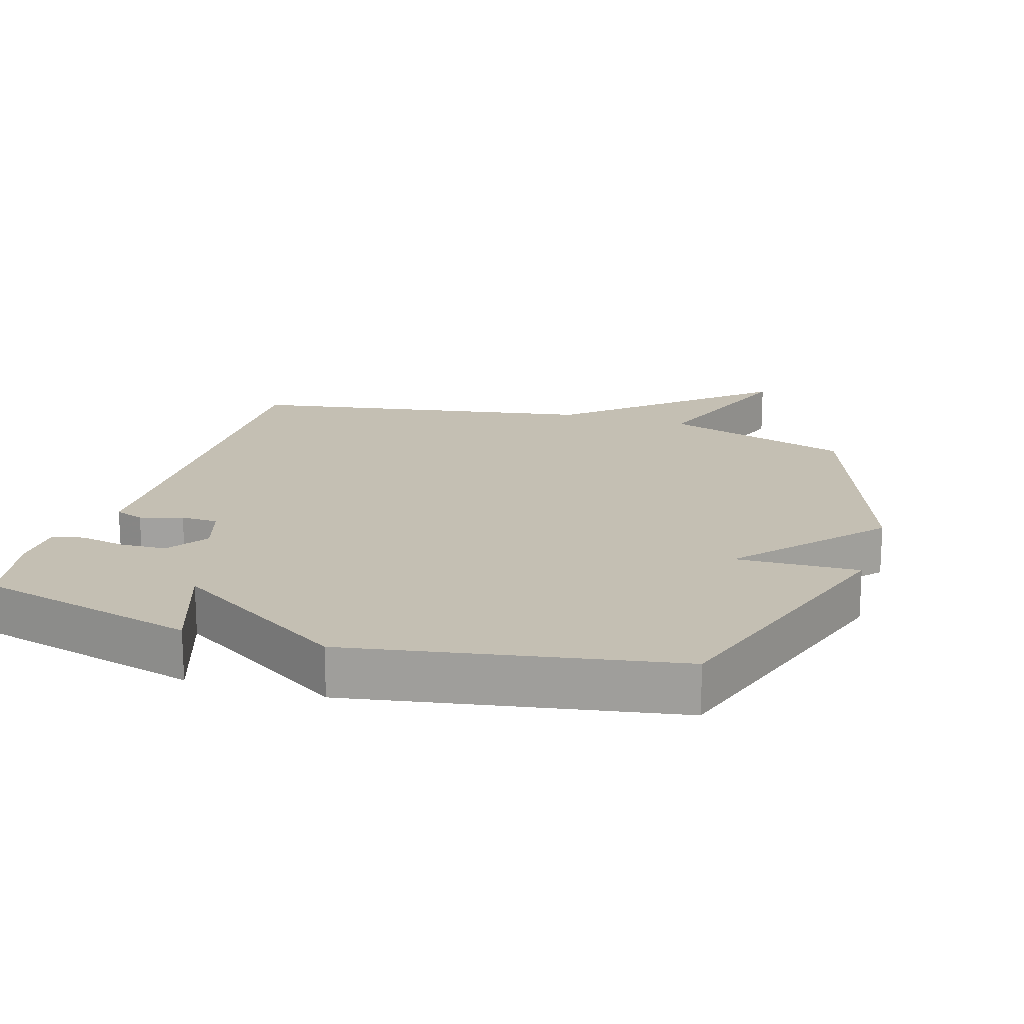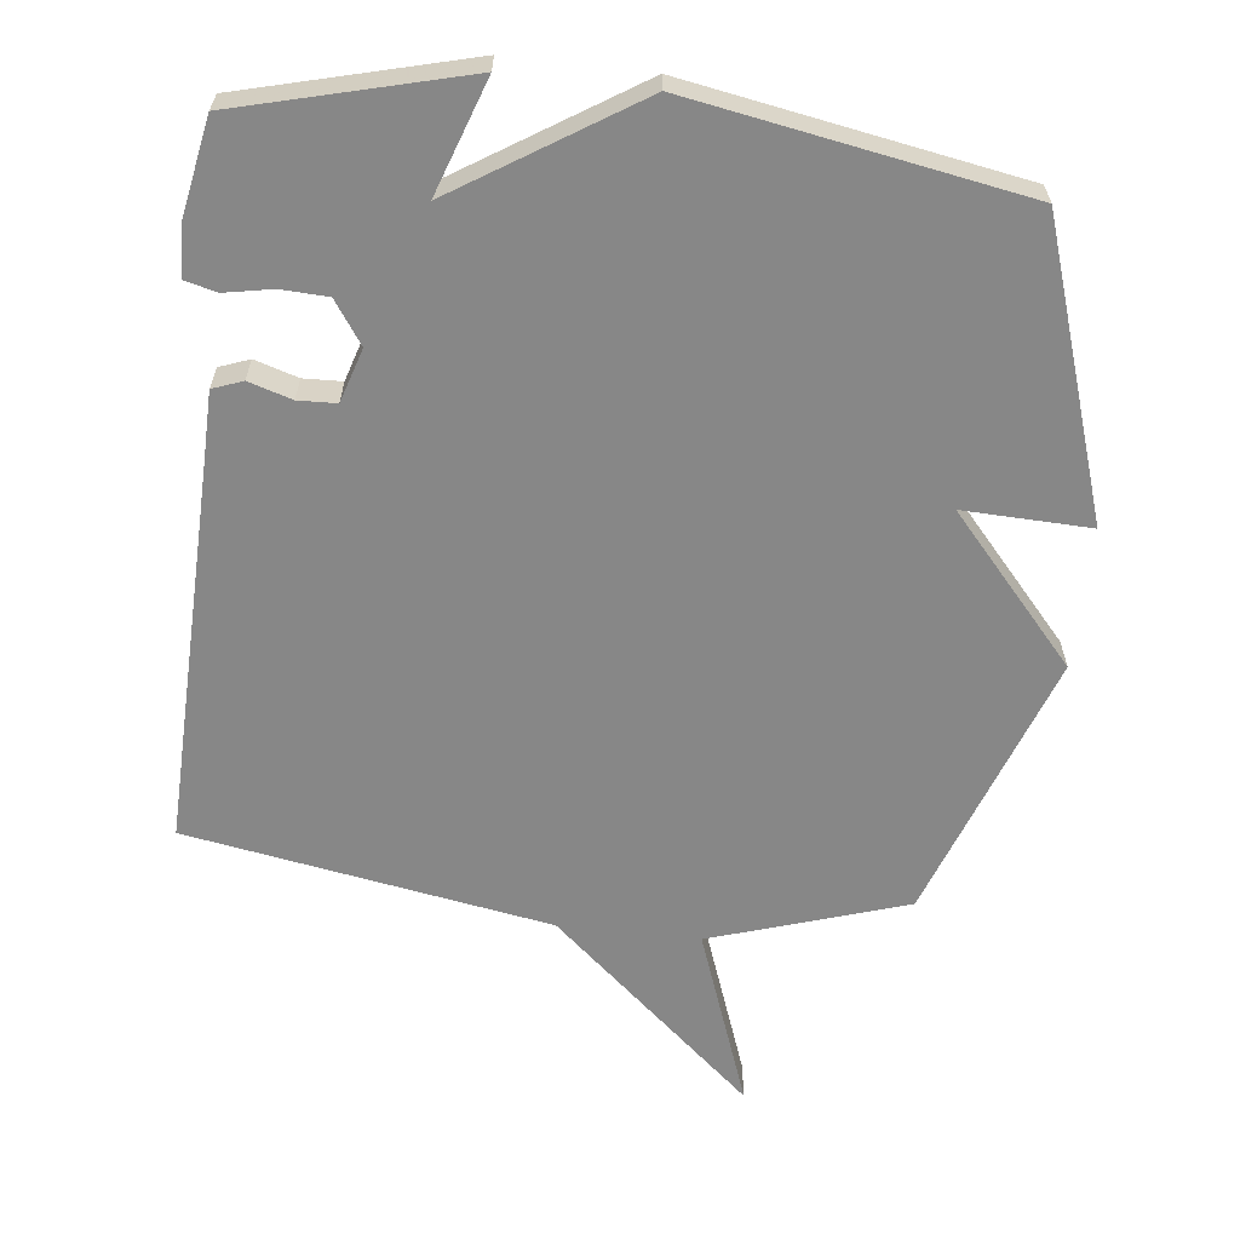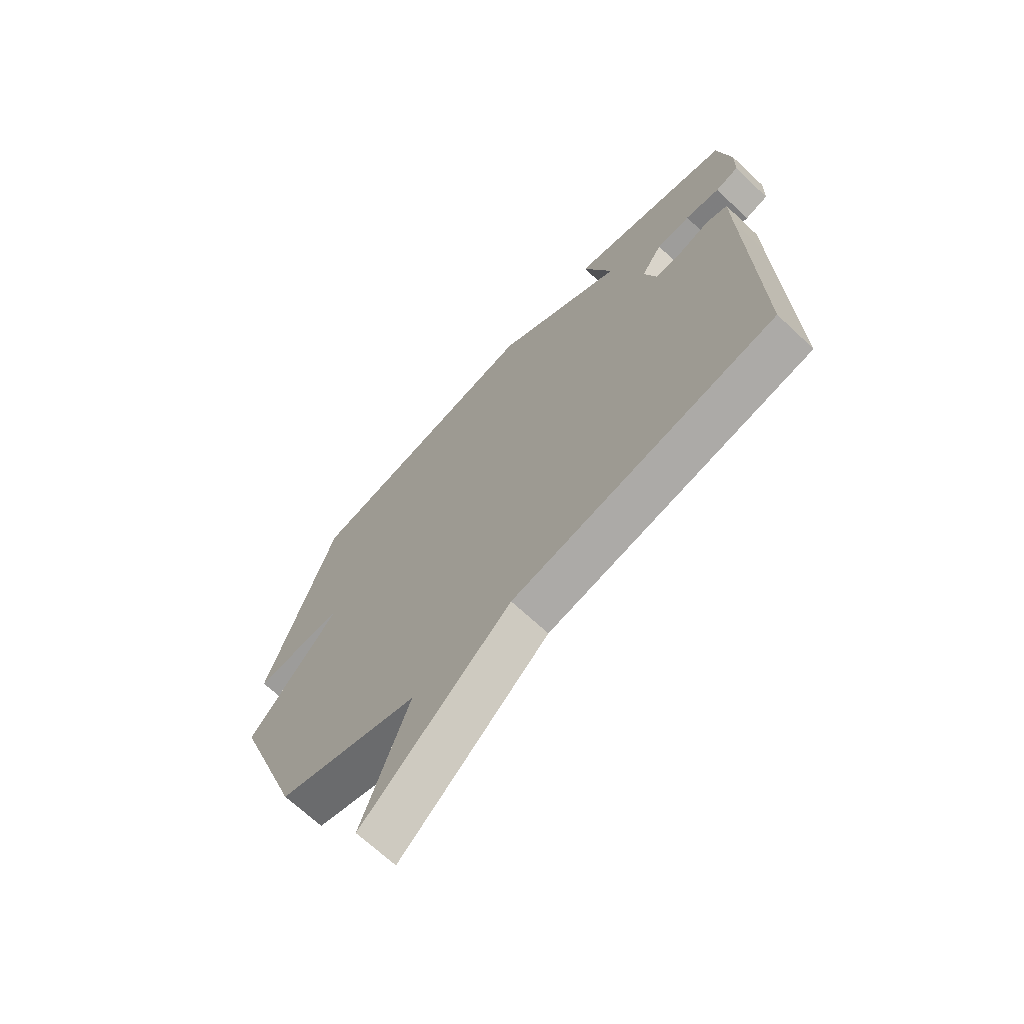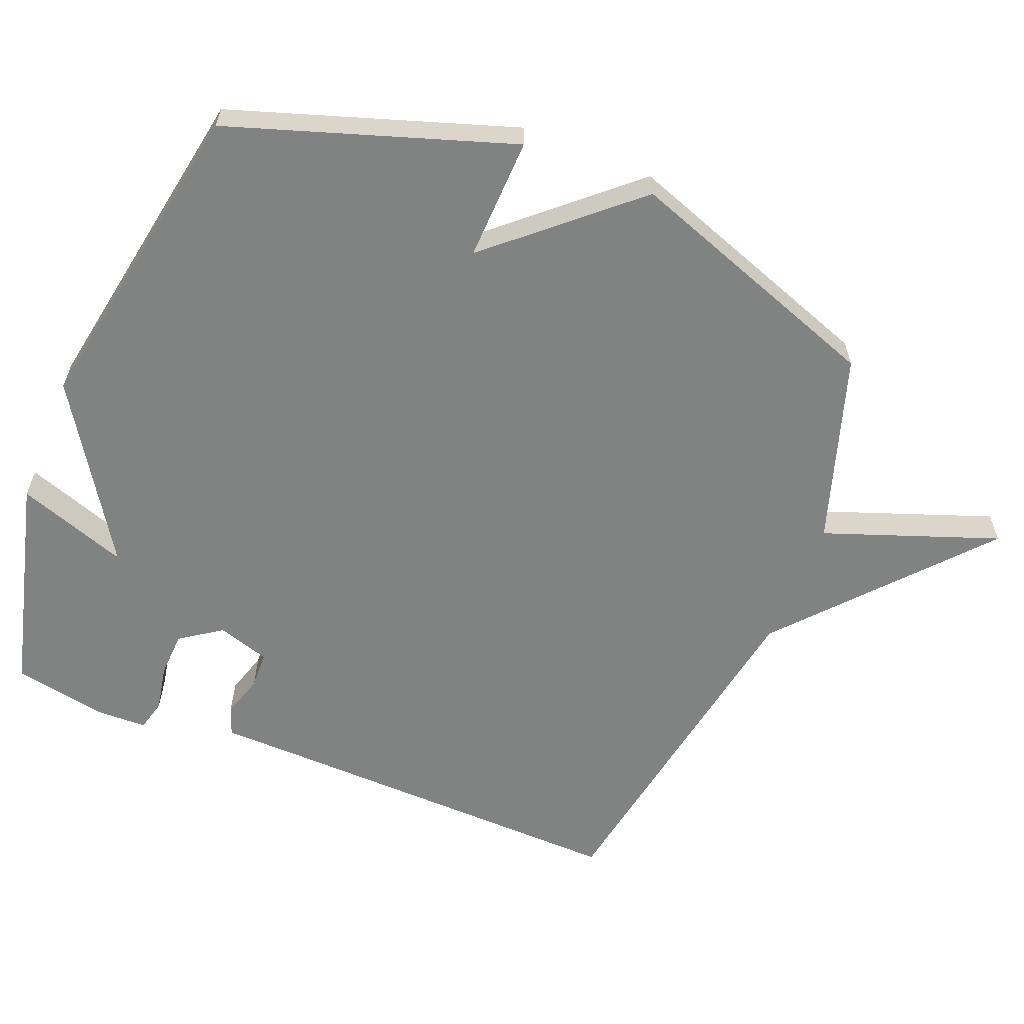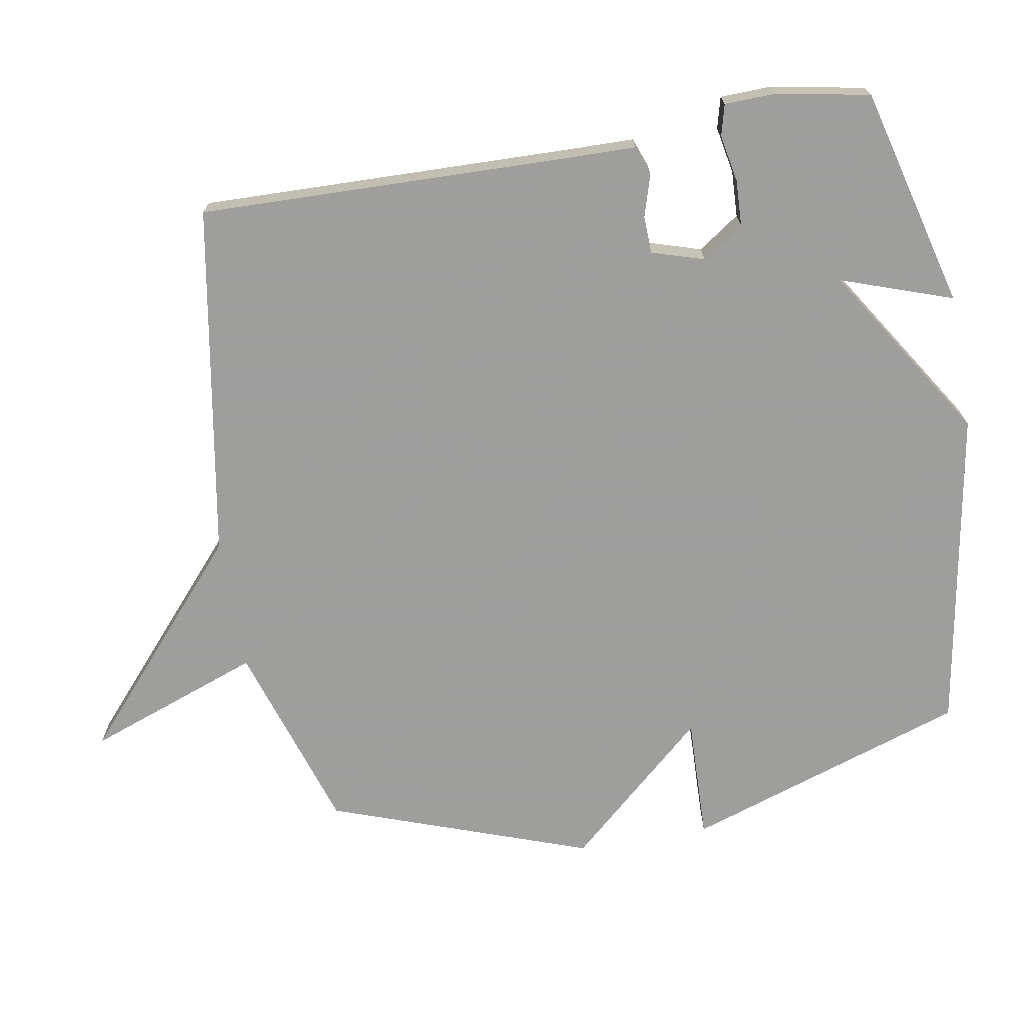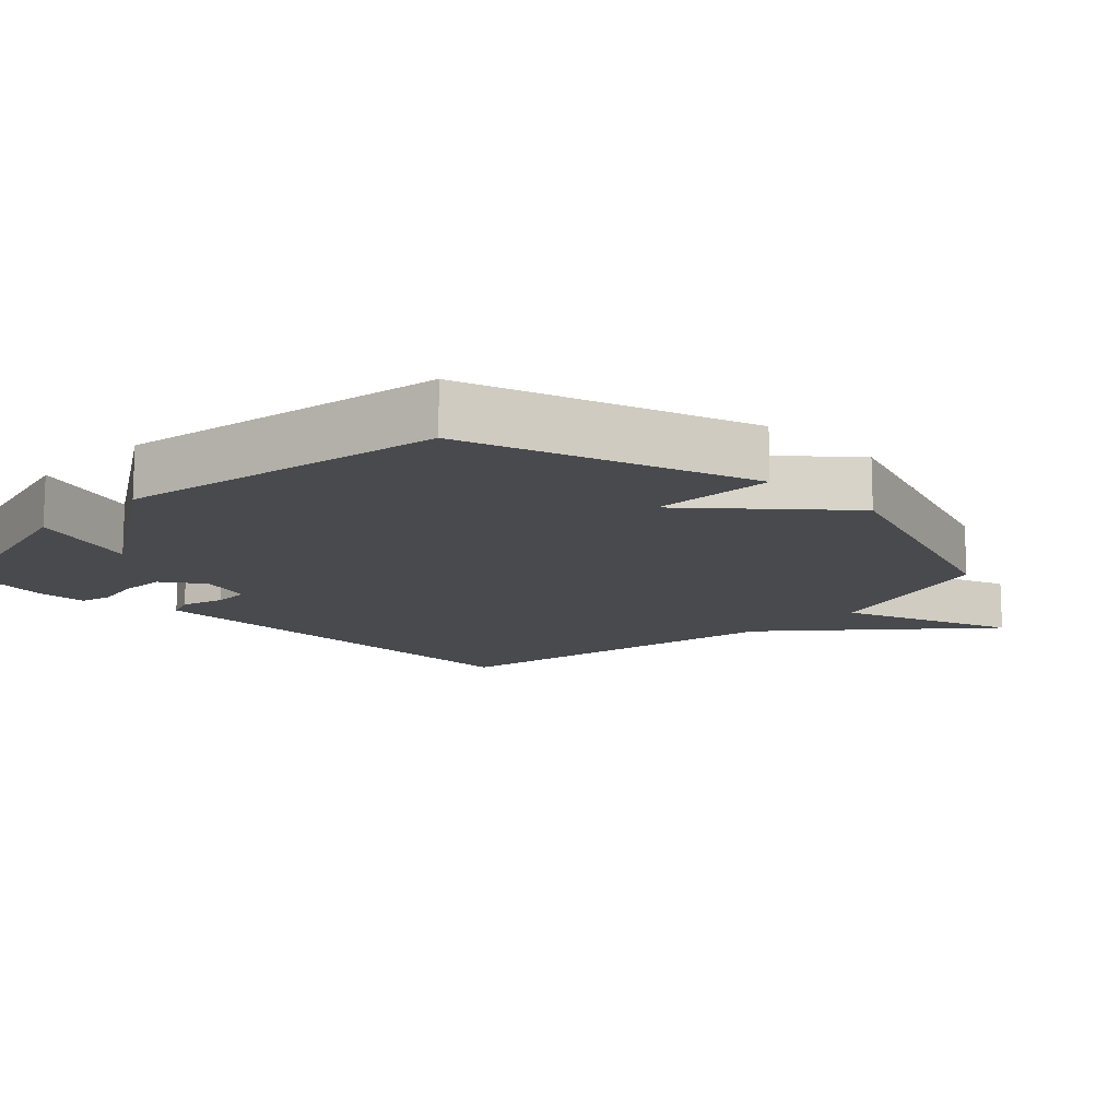
<metadata>
{"format":"obj","ext":"obj","renderer":"f3d","projection":"perspective","resolution":1024,"background":"white","views":[{"elev":17.8,"azim":17.1,"up":"+Y"},{"elev":-62.3,"azim":-6.5,"up":"+Y"},{"elev":-68.5,"azim":-133.2,"up":"+Z"},{"elev":-60.6,"azim":68.1,"up":"+Y"},{"elev":-71.1,"azim":-80.0,"up":"+Y"},{"elev":-13.1,"azim":45.4,"up":"+Y"}]}
</metadata>
<code>
v 0.5 0.07 0.5
v 0.637 0.07 0.084
v 0.455 0.07 0.09
v 0.637 0.07 -0.116
v 0.5 0.07 -0.5
v 0.22 0.07 -0.59
v 0.313 0.07 -0.847
v 0.02 0.07 -0.59
v -0.5 0.07 -0.5
v -0.486 0.07 0.043
v -0.484 0.07 0.148
v -0.441 0.07 0.164
v -0.379 0.07 0.145
v -0.324 0.07 0.147
v -0.3 0.07 0.224
v -0.342 0.07 0.285
v -0.409 0.07 0.288
v -0.478 0.07 0.275
v -0.524 0.07 0.287
v -0.526 0.07 0.363
v -0.5 0.07 0.5
v -0.176 0.07 0.584
v -0.233 0.07 0.42
v 0.024 0.07 0.584
v 0.5 0 0.5
v 0.637 0 0.084
v 0.455 0 0.09
v 0.637 0 -0.116
v 0.5 0 -0.5
v 0.22 0 -0.59
v 0.313 0 -0.847
v 0.02 0 -0.59
v -0.5 0 -0.5
v -0.486 0 0.043
v -0.484 0 0.148
v -0.441 0 0.164
v -0.379 0 0.145
v -0.324 0 0.147
v -0.3 0 0.224
v -0.342 0 0.285
v -0.409 0 0.288
v -0.478 0 0.275
v -0.524 0 0.287
v -0.526 0 0.363
v -0.5 0 0.5
v -0.176 0 0.584
v -0.233 0 0.42
v 0.024 0 0.584
f 1 2 3
f 24 1 3
f 23 24 3
f 21 22 23
f 20 21 23
f 19 20 23
f 18 19 23
f 17 18 23
f 16 17 23
f 3 4 5
f 23 3 5
f 16 23 5
f 15 16 5
f 14 15 5 6
f 6 7 8
f 14 6 8
f 13 14 8
f 12 13 8
f 11 12 8
f 10 11 8
f 8 9 10
f 27 26 25
f 27 25 48
f 27 48 47
f 47 46 45
f 47 45 44
f 47 44 43
f 47 43 42
f 47 42 41
f 47 41 40
f 29 28 27
f 29 27 47
f 29 47 40
f 29 40 39
f 30 29 39 38
f 32 31 30
f 32 30 38
f 32 38 37
f 32 37 36
f 32 36 35
f 32 35 34
f 34 33 32
f 1 25 26 2
f 2 26 27 3
f 3 27 28 4
f 4 28 29 5
f 5 29 30 6
f 6 30 31 7
f 7 31 32 8
f 8 32 33 9
f 9 33 34 10
f 10 34 35 11
f 11 35 36 12
f 12 36 37 13
f 13 37 38 14
f 14 38 39 15
f 15 39 40 16
f 16 40 41 17
f 17 41 42 18
f 18 42 43 19
f 19 43 44 20
f 20 44 45 21
f 21 45 46 22
f 22 46 47 23
f 23 47 48 24
f 24 48 25 1

</code>
